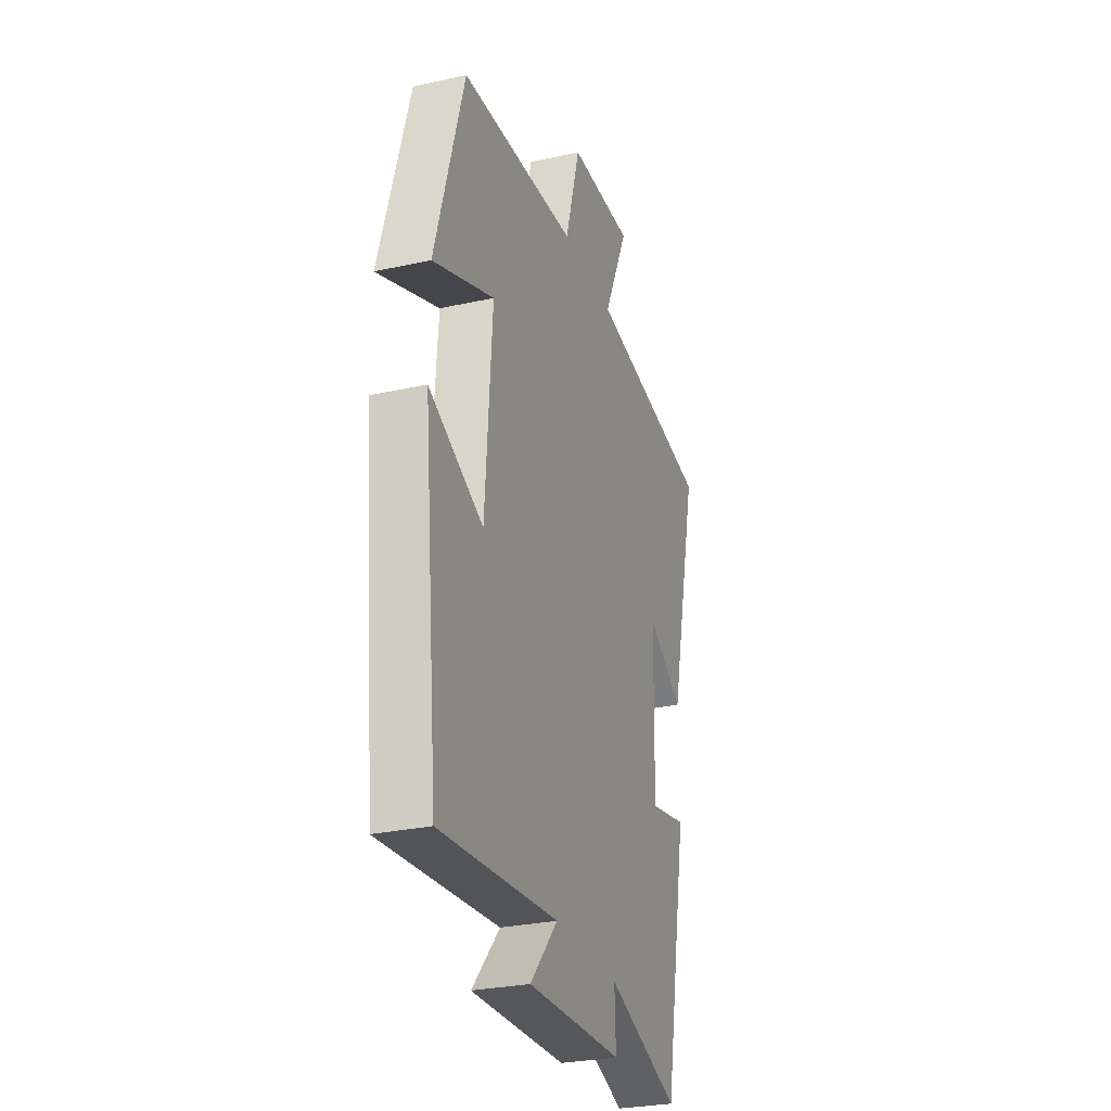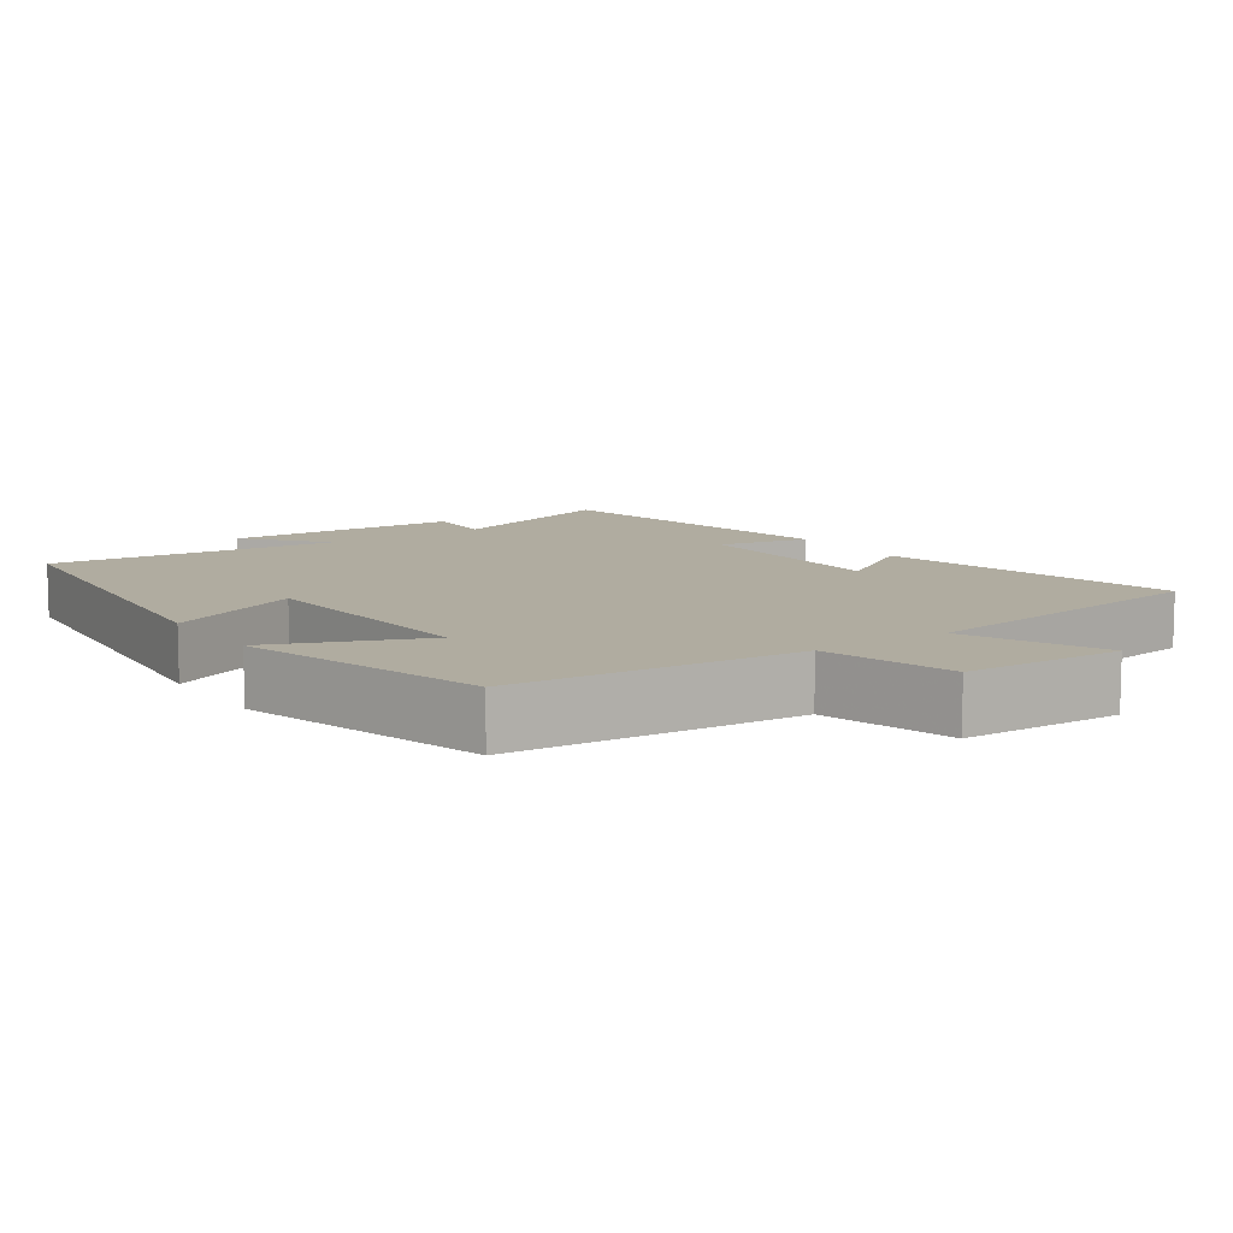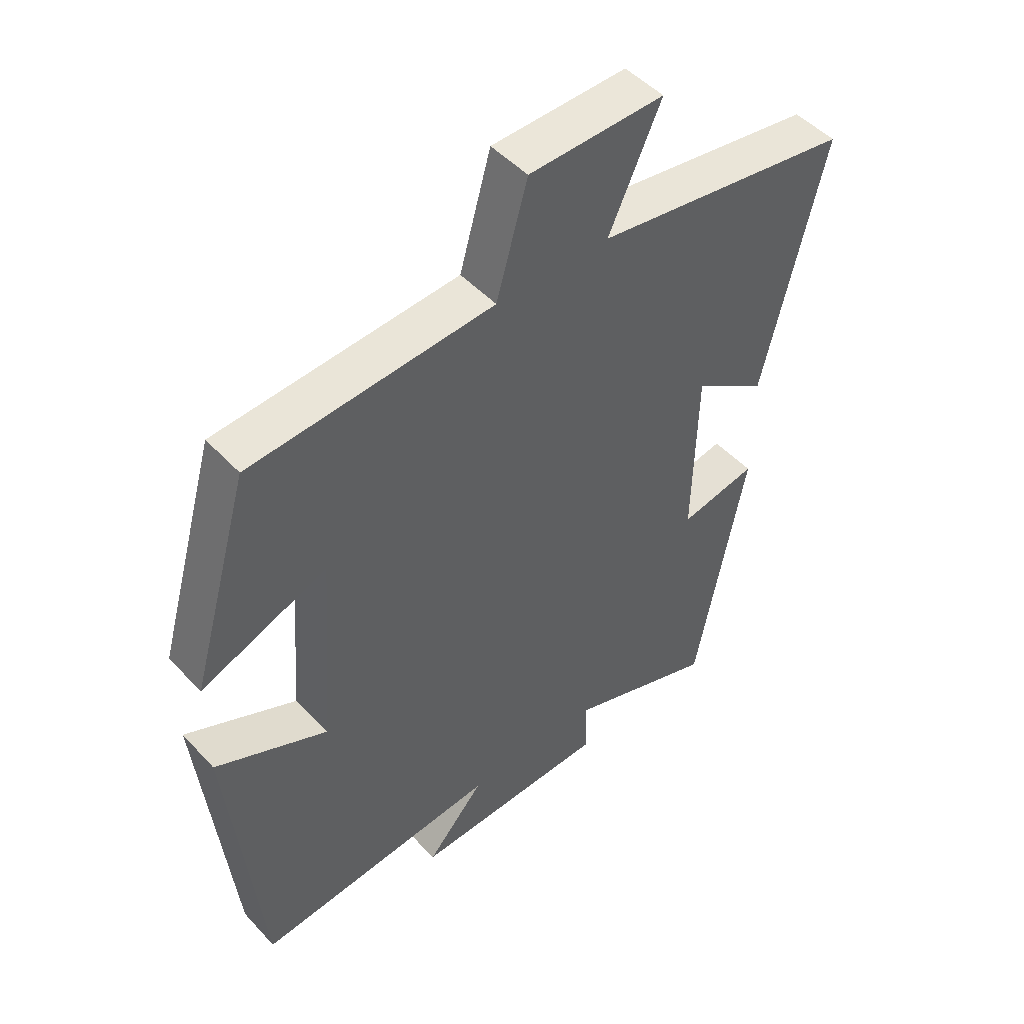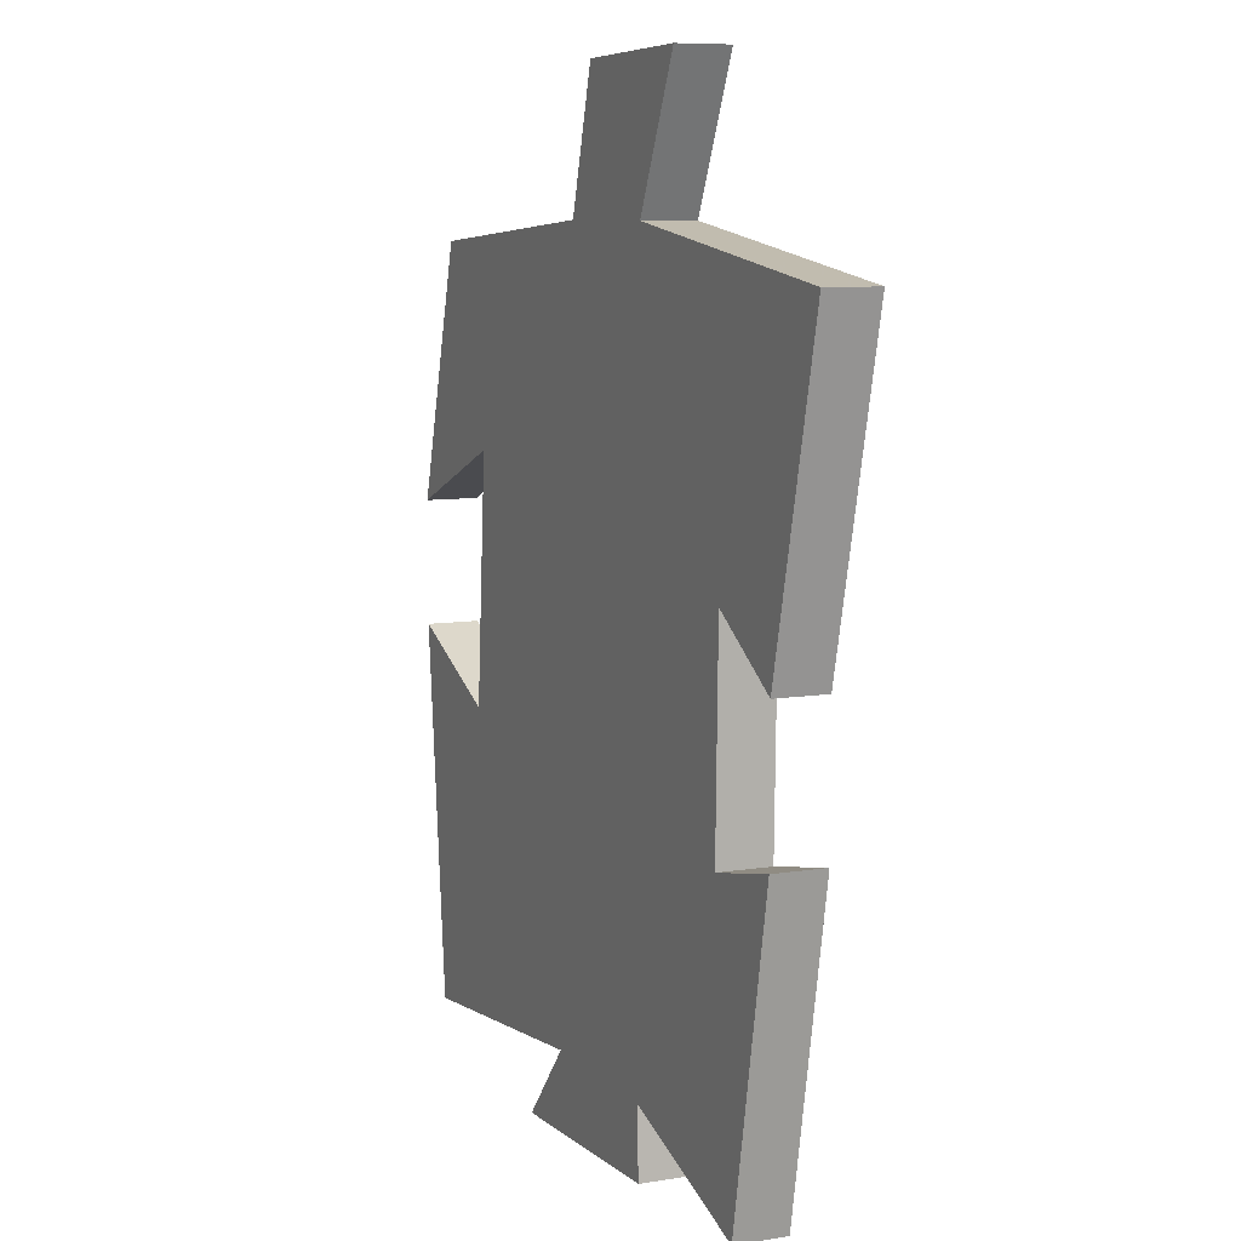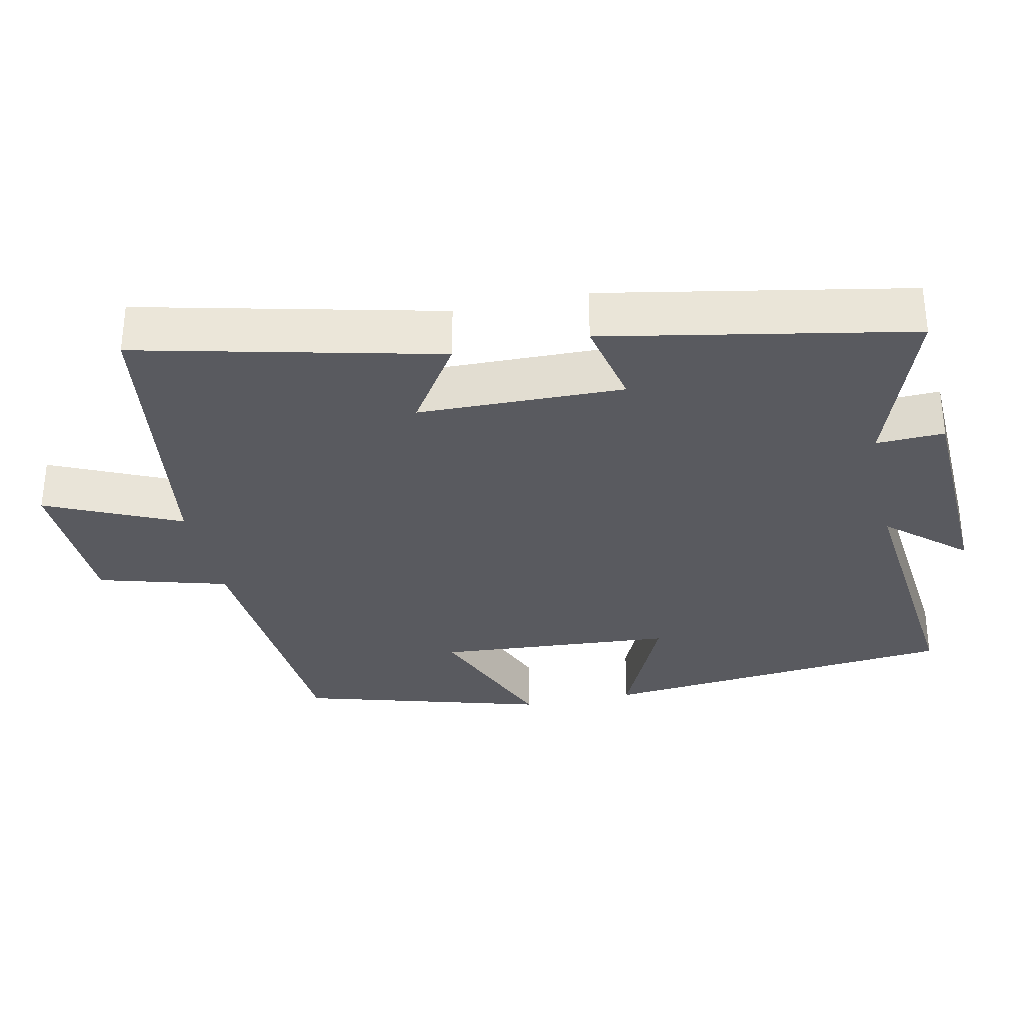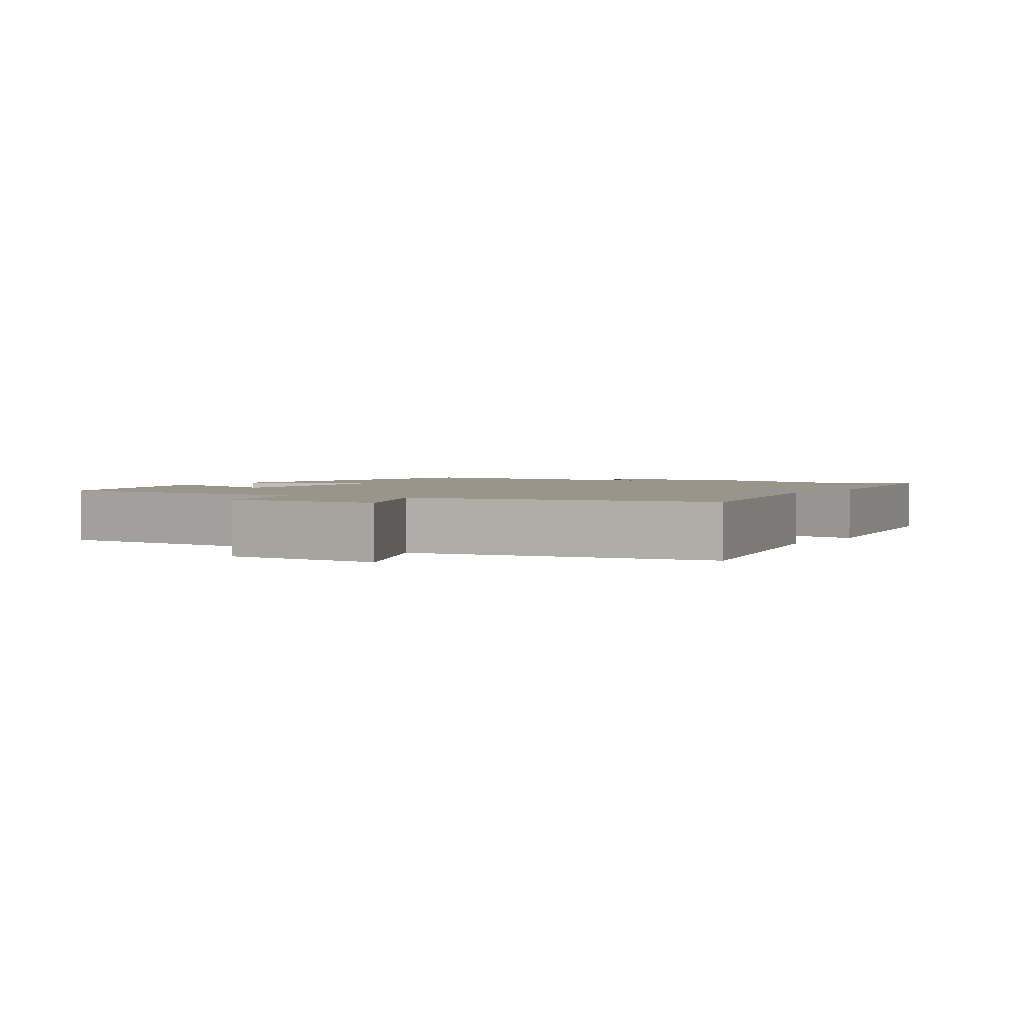
<metadata>
{"format":"obj","ext":"obj","renderer":"f3d","projection":"perspective","resolution":1024,"background":"white","views":[{"elev":-28.6,"azim":-71.6,"up":"+Z"},{"elev":9.9,"azim":-34.2,"up":"+Y"},{"elev":48.5,"azim":-40.5,"up":"+Z"},{"elev":8.4,"azim":65.9,"up":"+Z"},{"elev":-31.9,"azim":102.2,"up":"+Y"},{"elev":2.1,"azim":32.2,"up":"+Y"}]}
</metadata>
<code>
v 0.599 0.07 0.439
v 0.5 0.07 0.022
v 0.38 0.07 0.1
v 0.374 0.07 -0.186
v 0.5 0.07 -0.16
v 0.419 0.07 -0.585
v 0.174 0.07 -0.5
v 0.178 0.07 -0.595
v -0.144 0.07 -0.607
v -0.05 0.07 -0.5
v -0.45 0.07 -0.539
v -0.5 0.07 -0.037
v -0.317 0.07 -0.12
v -0.293 0.07 0.212
v -0.5 0.07 0.129
v -0.402 0.07 0.471
v -0.006 0.07 0.5
v 0.045 0.07 0.68
v 0.265 0.07 0.686
v 0.18 0.07 0.5
v 0.599 0 0.439
v 0.5 0 0.022
v 0.38 0 0.1
v 0.374 0 -0.186
v 0.5 0 -0.16
v 0.419 0 -0.585
v 0.174 0 -0.5
v 0.178 0 -0.595
v -0.144 0 -0.607
v -0.05 0 -0.5
v -0.45 0 -0.539
v -0.5 0 -0.037
v -0.317 0 -0.12
v -0.293 0 0.212
v -0.5 0 0.129
v -0.402 0 0.471
v -0.006 0 0.5
v 0.045 0 0.68
v 0.265 0 0.686
v 0.18 0 0.5
f 17 18 19 20
f 14 15 16 17
f 13 14 17 20
f 10 11 12 13
f 10 13 20 1
f 7 8 9 10
f 4 5 6 7
f 3 4 7 10
f 1 2 3
f 1 3 10
f 40 39 38 37
f 37 36 35 34
f 40 37 34 33
f 33 32 31 30
f 21 40 33 30
f 30 29 28 27
f 27 26 25 24
f 30 27 24 23
f 23 22 21
f 30 23 21
f 1 21 22 2
f 2 22 23 3
f 3 23 24 4
f 4 24 25 5
f 5 25 26 6
f 6 26 27 7
f 7 27 28 8
f 8 28 29 9
f 9 29 30 10
f 10 30 31 11
f 11 31 32 12
f 12 32 33 13
f 13 33 34 14
f 14 34 35 15
f 15 35 36 16
f 16 36 37 17
f 17 37 38 18
f 18 38 39 19
f 19 39 40 20
f 20 40 21 1

</code>
